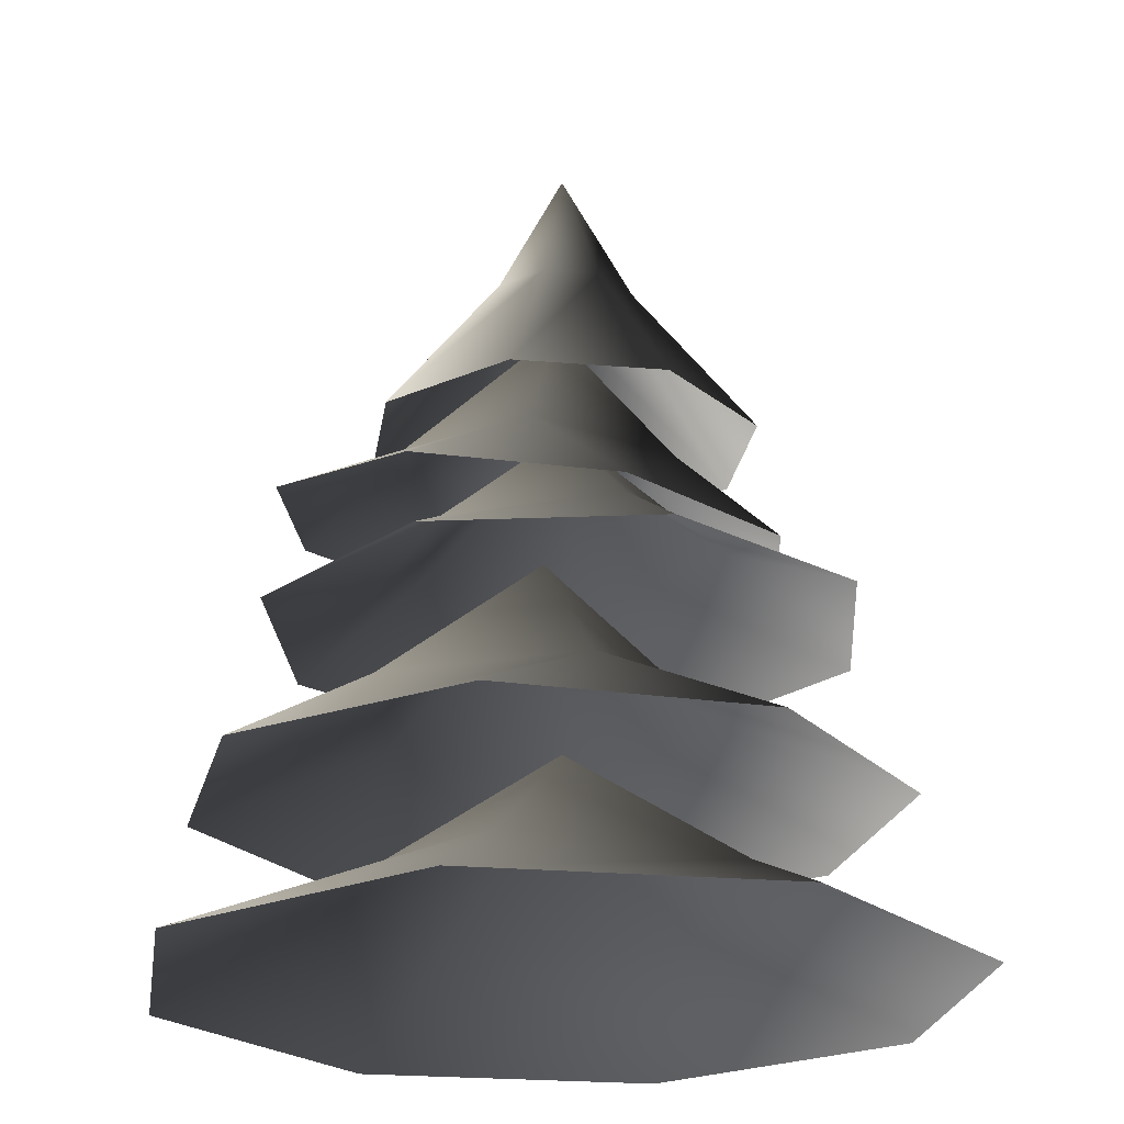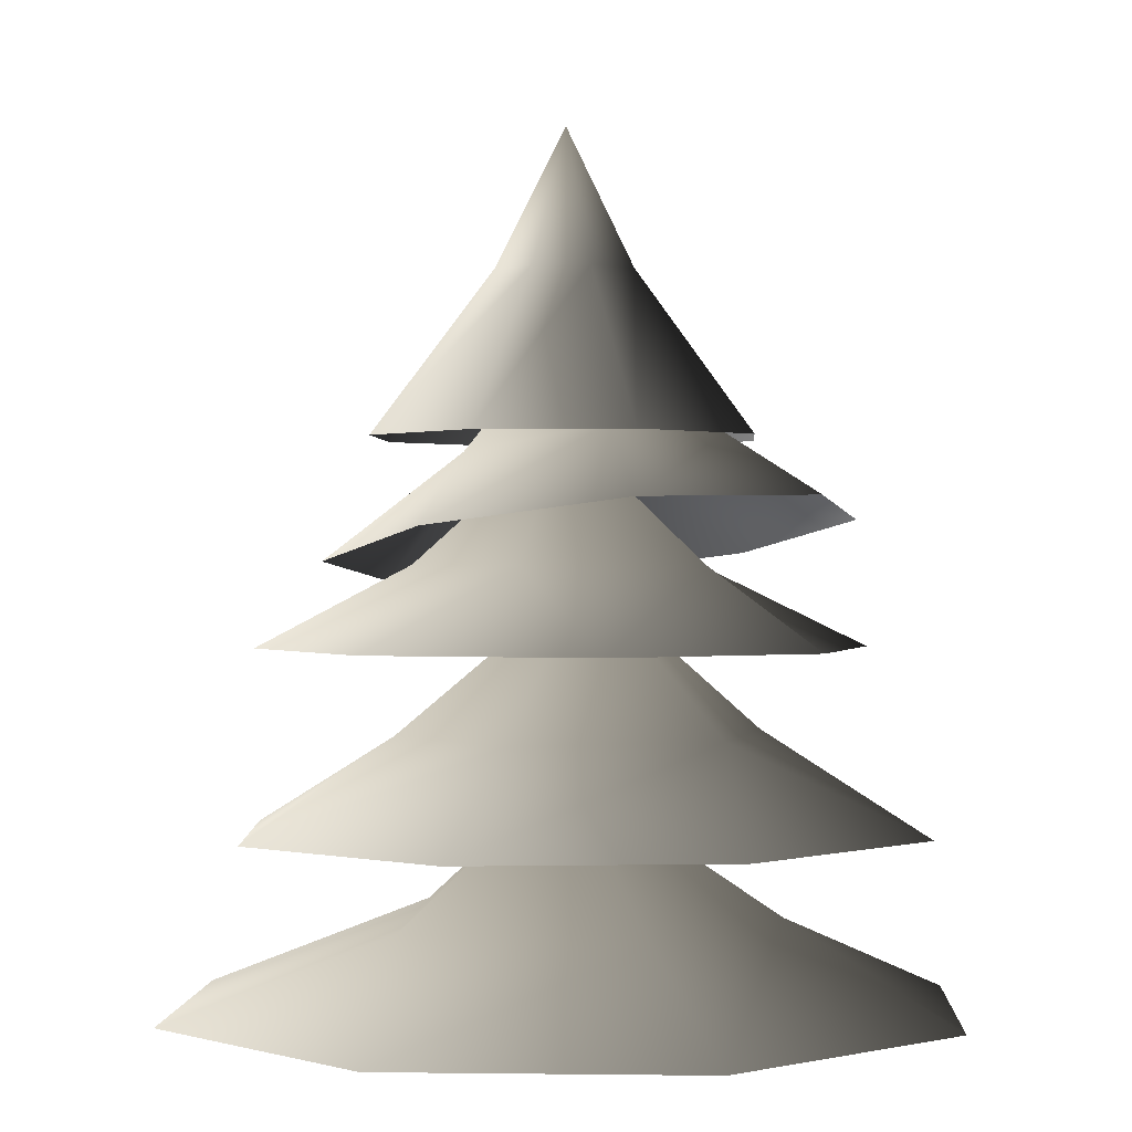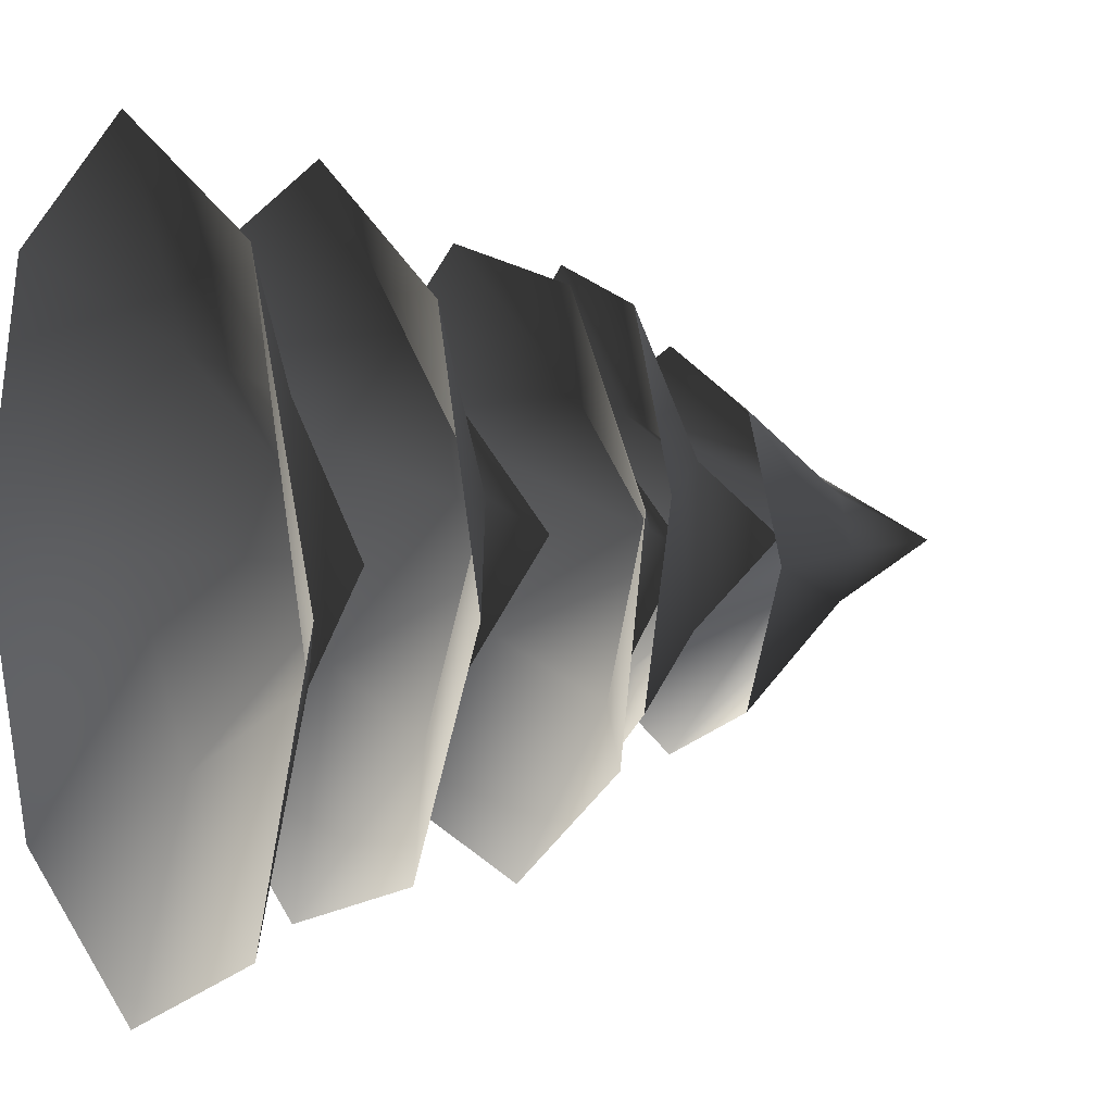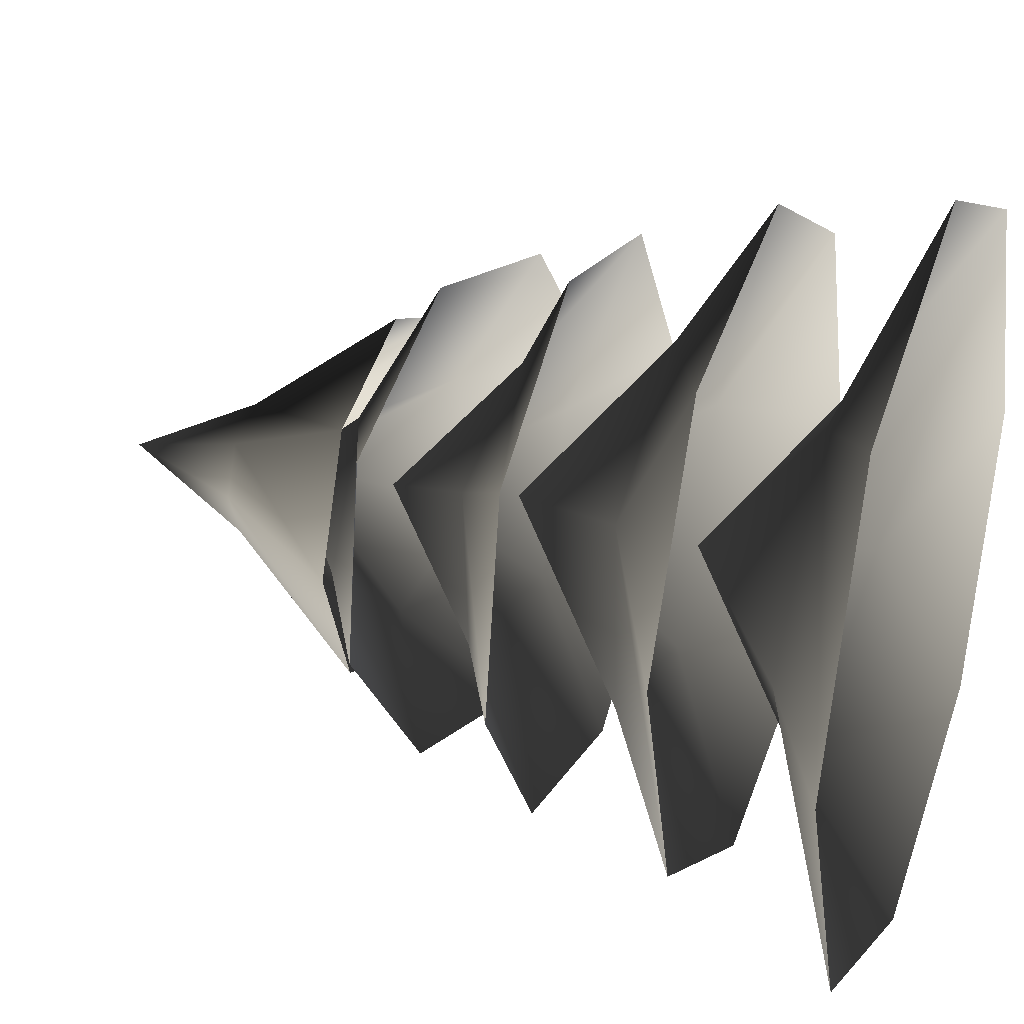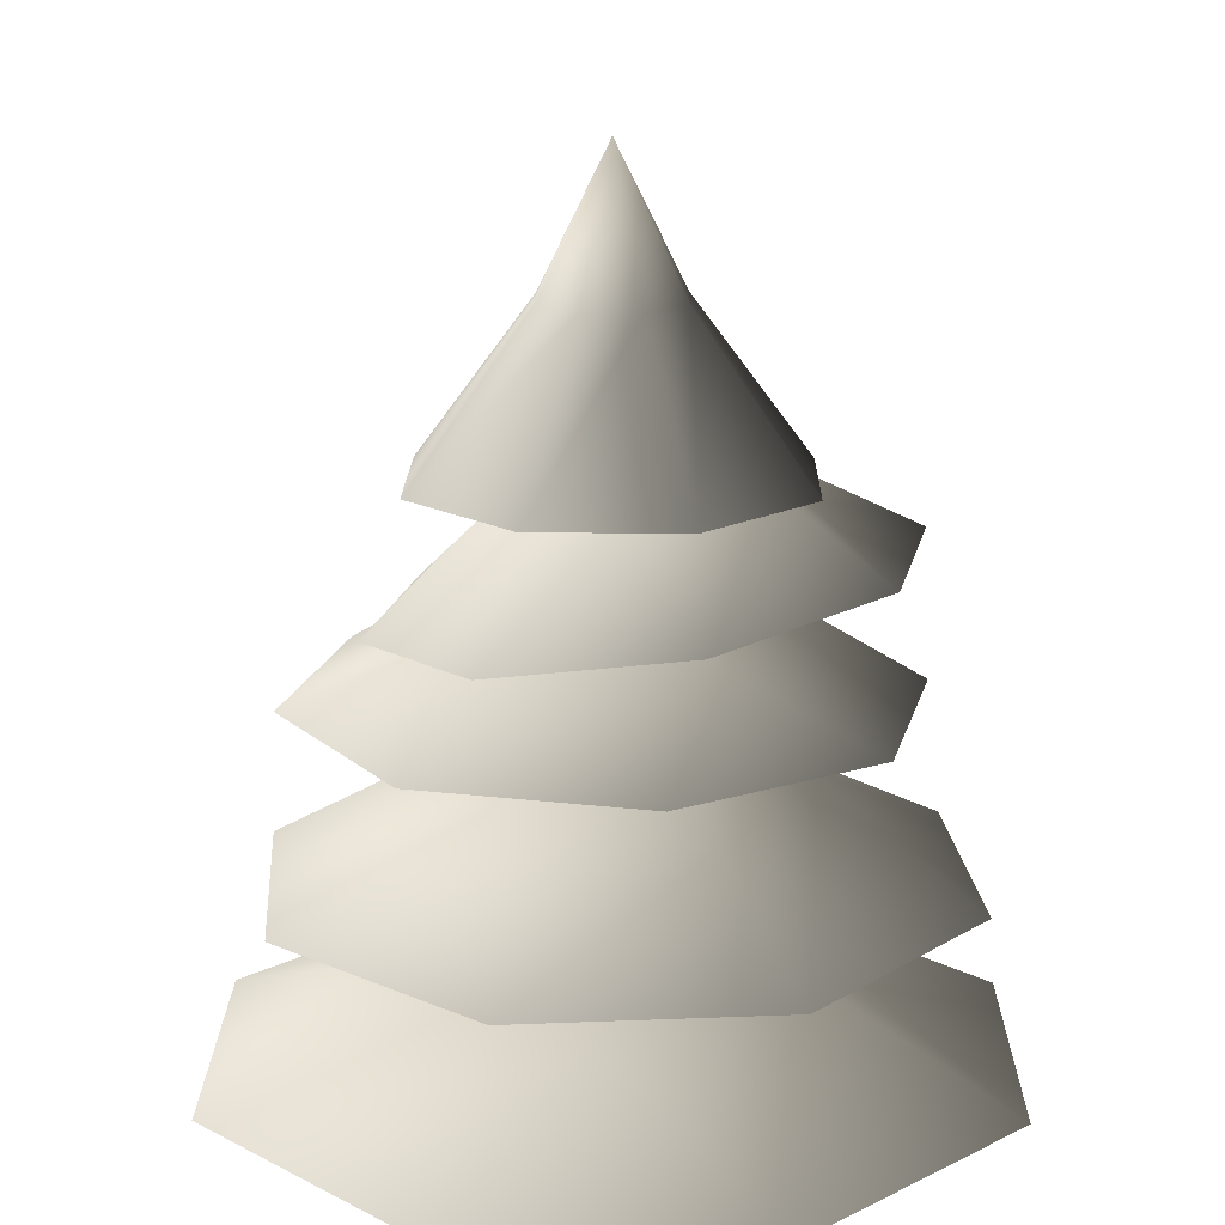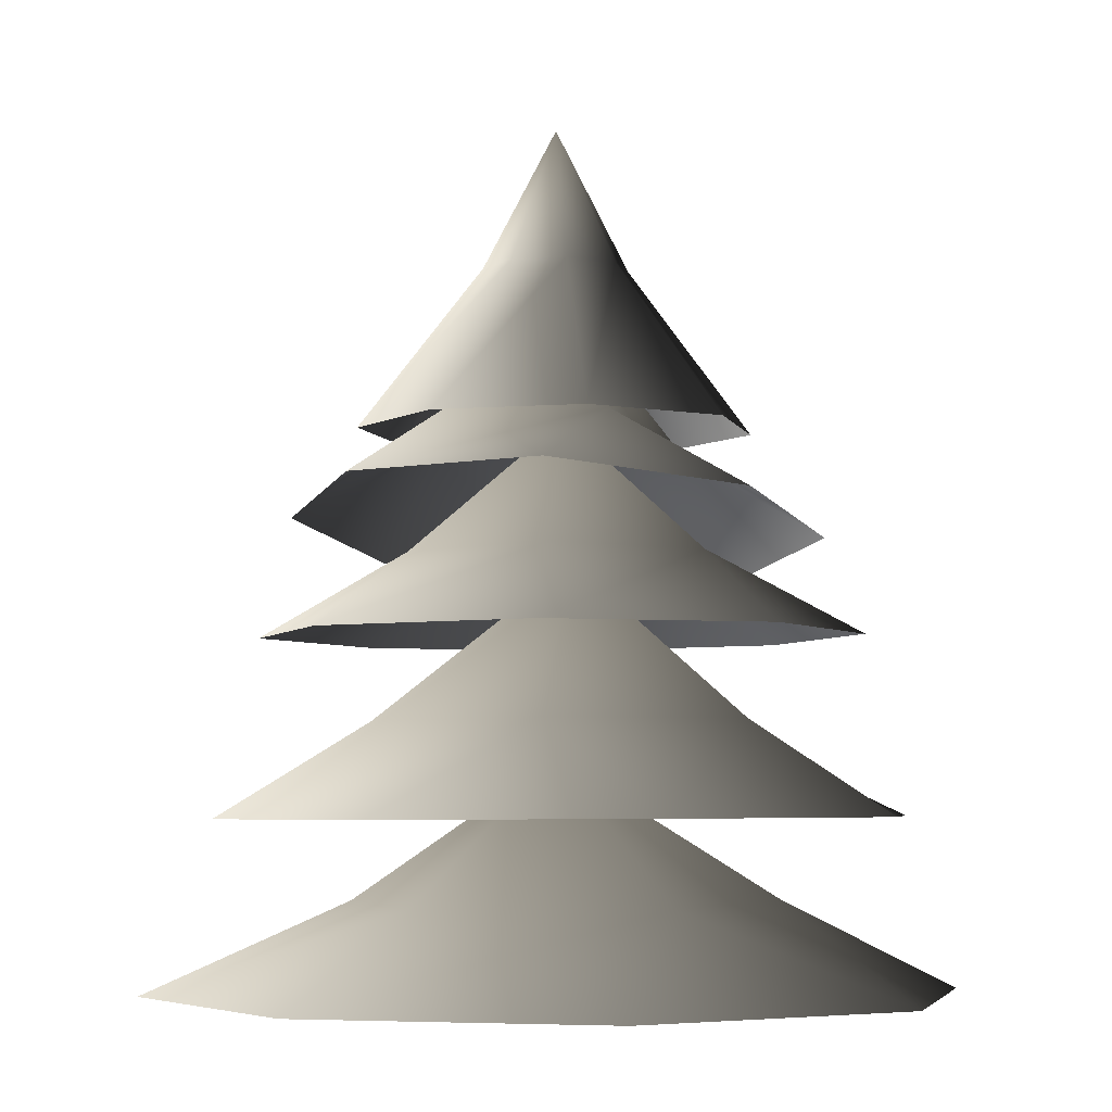
<metadata>
{"format":"obj","ext":"obj","renderer":"f3d","projection":"perspective","resolution":1024,"background":"white","views":[{"elev":-23.0,"azim":59.2,"up":"+Y"},{"elev":-0.1,"azim":-109.1,"up":"+Y"},{"elev":4.7,"azim":61.5,"up":"+Z"},{"elev":29.0,"azim":-69.5,"up":"+Z"},{"elev":16.9,"azim":-156.6,"up":"+Y"},{"elev":-4.9,"azim":-53.4,"up":"+Y"}]}
</metadata>
<code>
v 2.229 2.415 -0.01389
v 1.068 2.896 -0.45
v 1.566 2.415 -1.586
v -0.45 2.896 -1.068
v -0.01389 2.415 -2.229
v -1.586 2.415 -1.566
v -1.254 2.896 0.007813
v -2.229 2.415 0.01389
v -0.4367 2.896 1.073
v -1.566 2.415 1.586
v 0.01389 2.415 2.229
v 0.8922 2.896 0.8811
v 1.586 2.415 1.566
v 0 3.673 0
v 0.7697 5.457 -0.7697
v 0.2848 6.349 -0.2848
v 7.399e-17 6.349 -0.4028
v 2e-16 5.457 -1.089
v -0.2848 6.349 -0.2848
v -0.7697 5.457 -0.7697
v -0.4028 6.349 -7.398e-17
v -1.089 5.457 -2e-16
v -0.2848 6.349 0.2848
v -0.7697 5.457 0.7697
v -7.398e-17 6.349 0.4028
v -2e-16 5.457 1.089
v 0.2848 6.349 0.2848
v 0.7697 5.457 0.7697
v 0.4028 6.349 7.399e-17
v 1.089 5.457 -9.537e-07
v 0 7.128 0
v 1.482 3.358 1.322
v 0.9567 3.868 0.3851
v 1.919 3.351 -0.08712
v 0.2965 3.862 -0.868
v 1.232 3.345 -1.392
v -0.1773 3.342 -1.829
v -0.8338 3.863 -0.6041
v -1.482 3.346 -1.141
v -0.8861 3.869 0.5554
v -1.919 3.353 0.2676
v -1.232 3.36 1.573
v 0.09976 3.872 1.168
v 0.1773 3.362 2.009
v -2.112e-17 4.73 0.115
v -1.323 5.128 0.9046
v -0.5031 5.475 0.7122
v -0.4085 5.021 1.518
v 0.5287 5.308 0.5056
v 0.666 4.848 1.302
v 1.271 4.71 0.3853
v 0.5759 5.257 -0.361
v 1.052 4.688 -0.6968
v -0.2408 5.366 -0.6454
v 0.1378 4.795 -1.31
v -0.9367 4.968 -1.095
v -0.8834 5.492 -0.06888
v -1.542 5.106 -0.1774
v 0.01566 6.138 0.05303
v 1.425 4.34 -0.8986
v 0.5214 4.779 -0.7078
v 0.3811 4.334 -1.619
v -0.6765 4.773 -0.488
v -0.8664 4.328 -1.39
v -1.587 4.326 -0.346
v -0.7504 4.774 0.5074
v -1.358 4.329 0.9015
v 0.1878 4.779 0.8482
v -0.3138 4.336 1.622
v 0.9337 4.341 1.393
v 0.9438 4.782 0.1965
v 1.654 4.343 0.349
v 0.05396 5.52 0.007842
g Tree_conf2_(3)_1308_289
f 1 3 2
f 3 4 2
f 3 5 4
f 5 6 4
f 6 7 4
f 6 8 7
f 8 9 7
f 8 10 9
f 10 11 9
f 11 12 9
f 11 13 12
f 13 2 12
f 13 1 2
f 2 4 14
f 4 7 14
f 7 9 14
f 9 12 14
f 12 2 14
f 15 17 16
f 15 18 17
f 18 19 17
f 18 20 19
f 20 21 19
f 20 22 21
f 22 23 21
f 22 24 23
f 24 25 23
f 24 26 25
f 26 27 25
f 26 28 27
f 28 29 27
f 28 30 29
f 30 16 29
f 30 15 16
f 16 17 31
f 17 19 31
f 19 21 31
f 21 23 31
f 23 25 31
f 25 27 31
f 27 29 31
f 29 16 31
f 32 34 33
f 34 35 33
f 34 36 35
f 36 37 35
f 37 38 35
f 37 39 38
f 39 40 38
f 39 41 40
f 41 42 40
f 42 43 40
f 42 44 43
f 44 33 43
f 44 32 33
f 33 35 45
f 35 38 45
f 38 40 45
f 40 43 45
f 43 33 45
f 46 48 47
f 48 49 47
f 48 50 49
f 50 51 49
f 51 52 49
f 51 53 52
f 53 54 52
f 53 55 54
f 55 56 54
f 56 57 54
f 56 58 57
f 58 47 57
f 58 46 47
f 47 49 59
f 49 52 59
f 52 54 59
f 54 57 59
f 57 47 59
f 60 62 61
f 62 63 61
f 62 64 63
f 64 65 63
f 65 66 63
f 65 67 66
f 67 68 66
f 67 69 68
f 69 70 68
f 70 71 68
f 70 72 71
f 72 61 71
f 72 60 61
f 61 63 73
f 63 66 73
f 66 68 73
f 68 71 73
f 71 61 73

</code>
